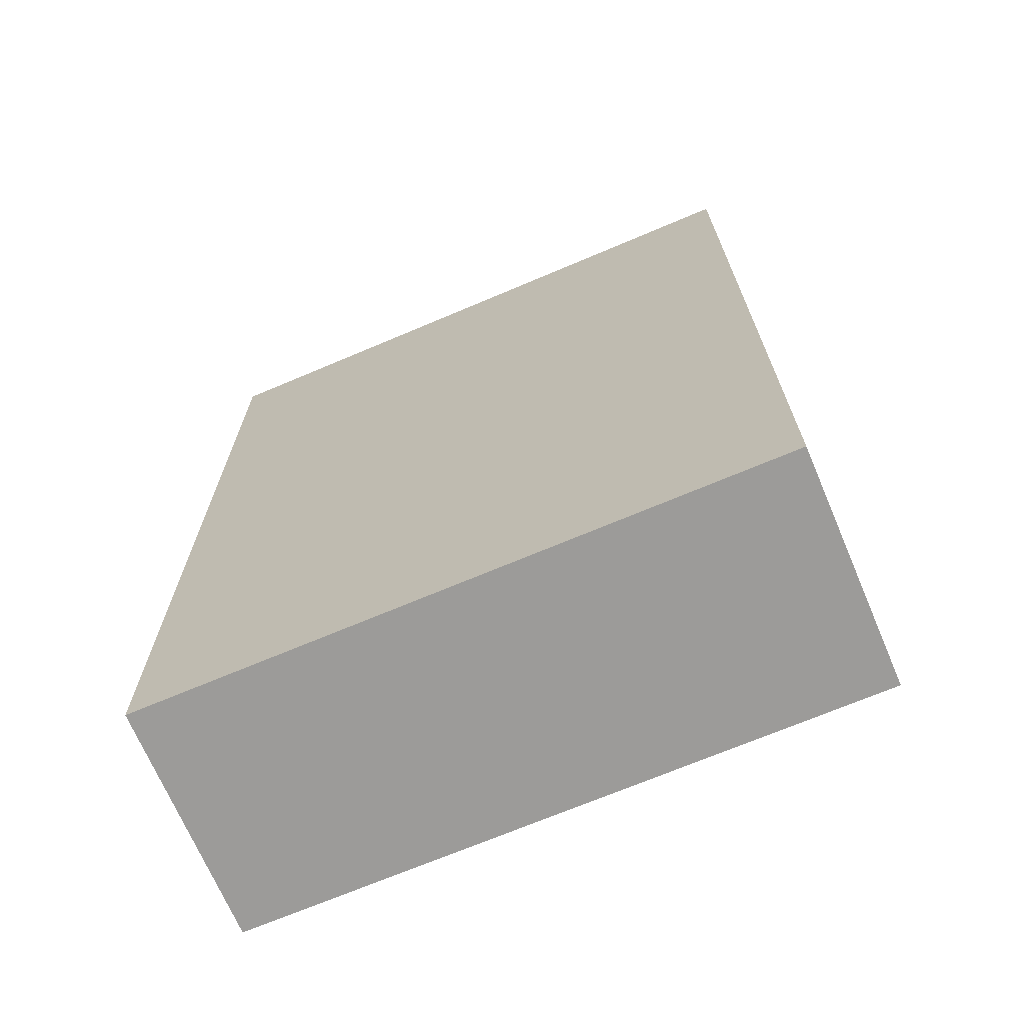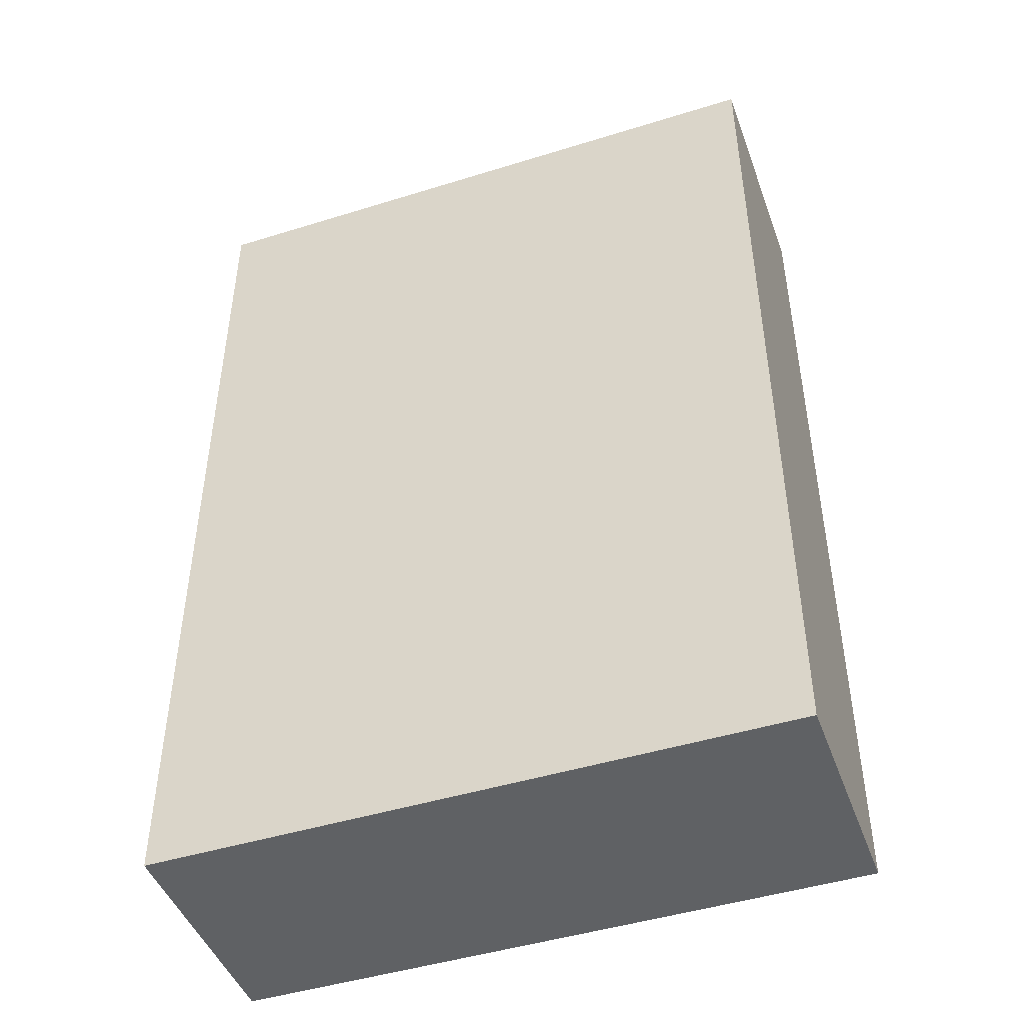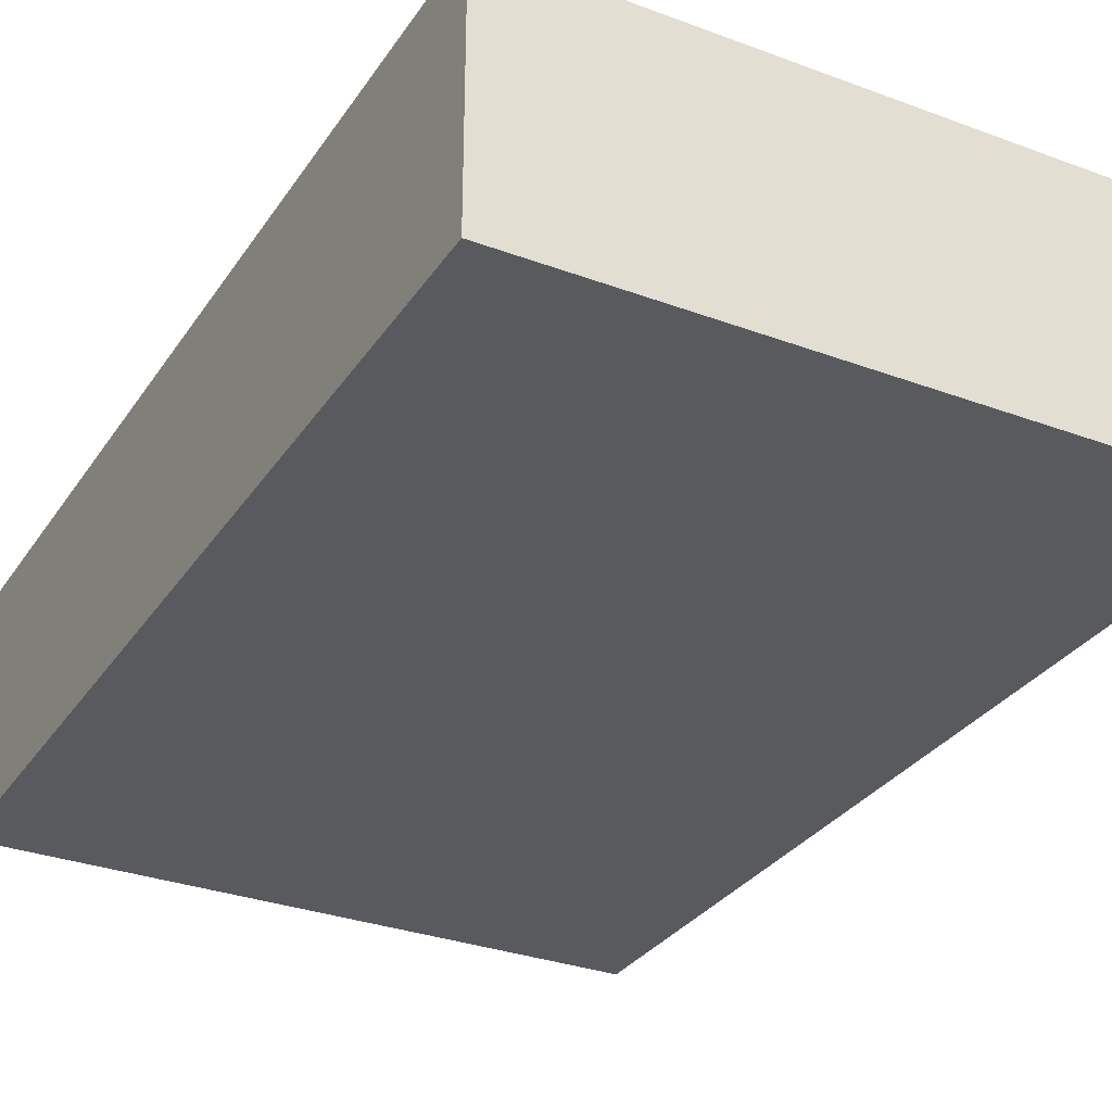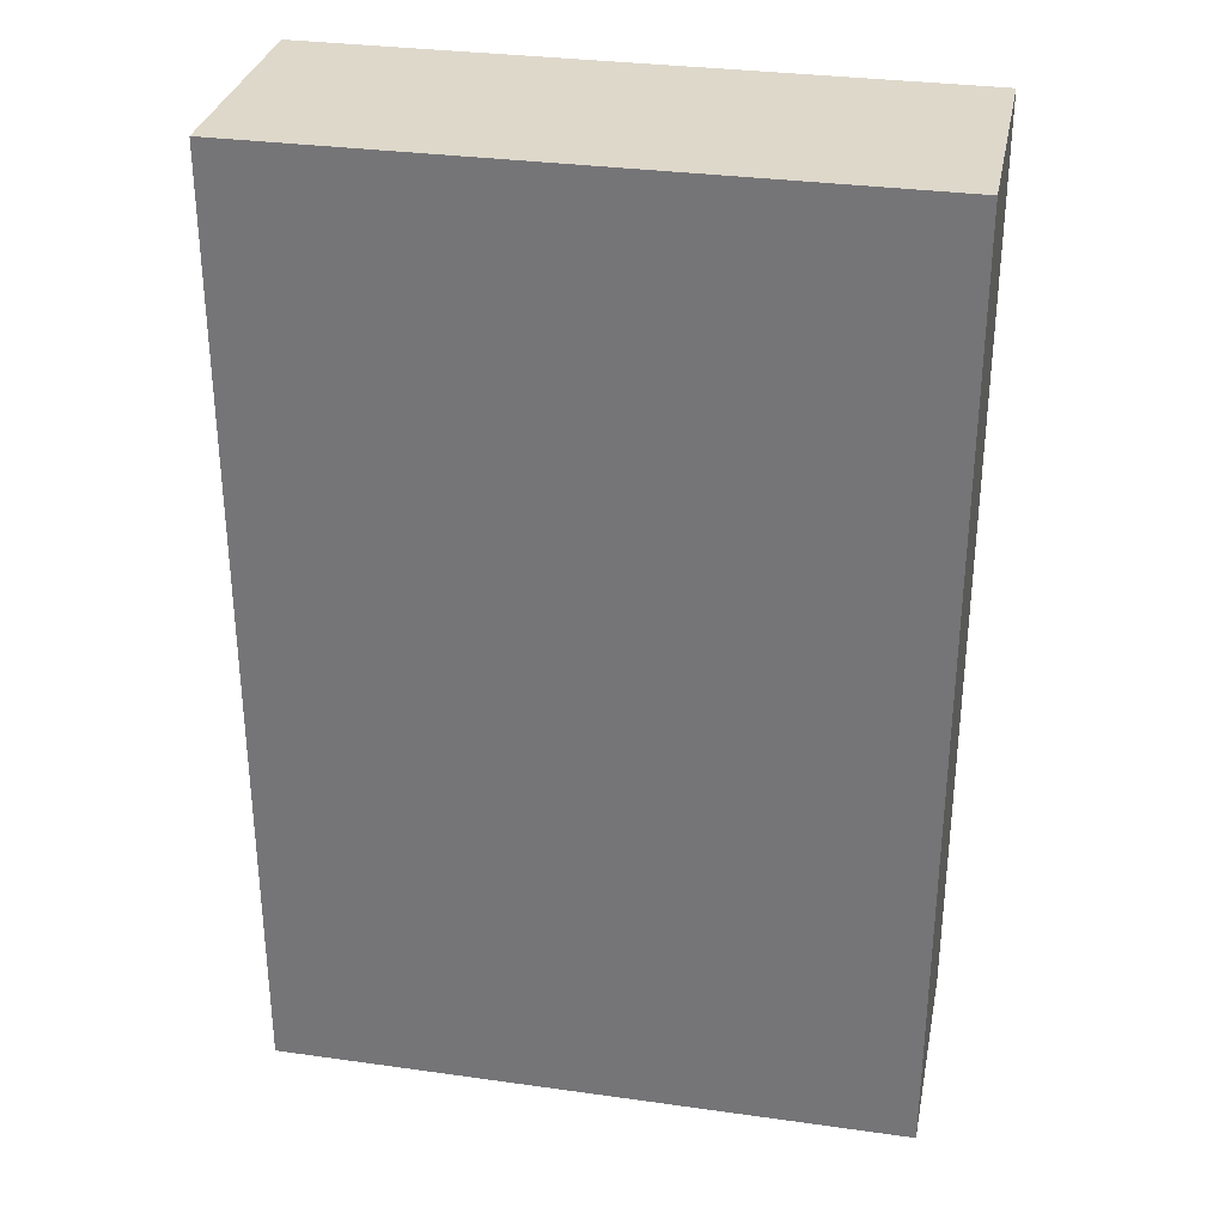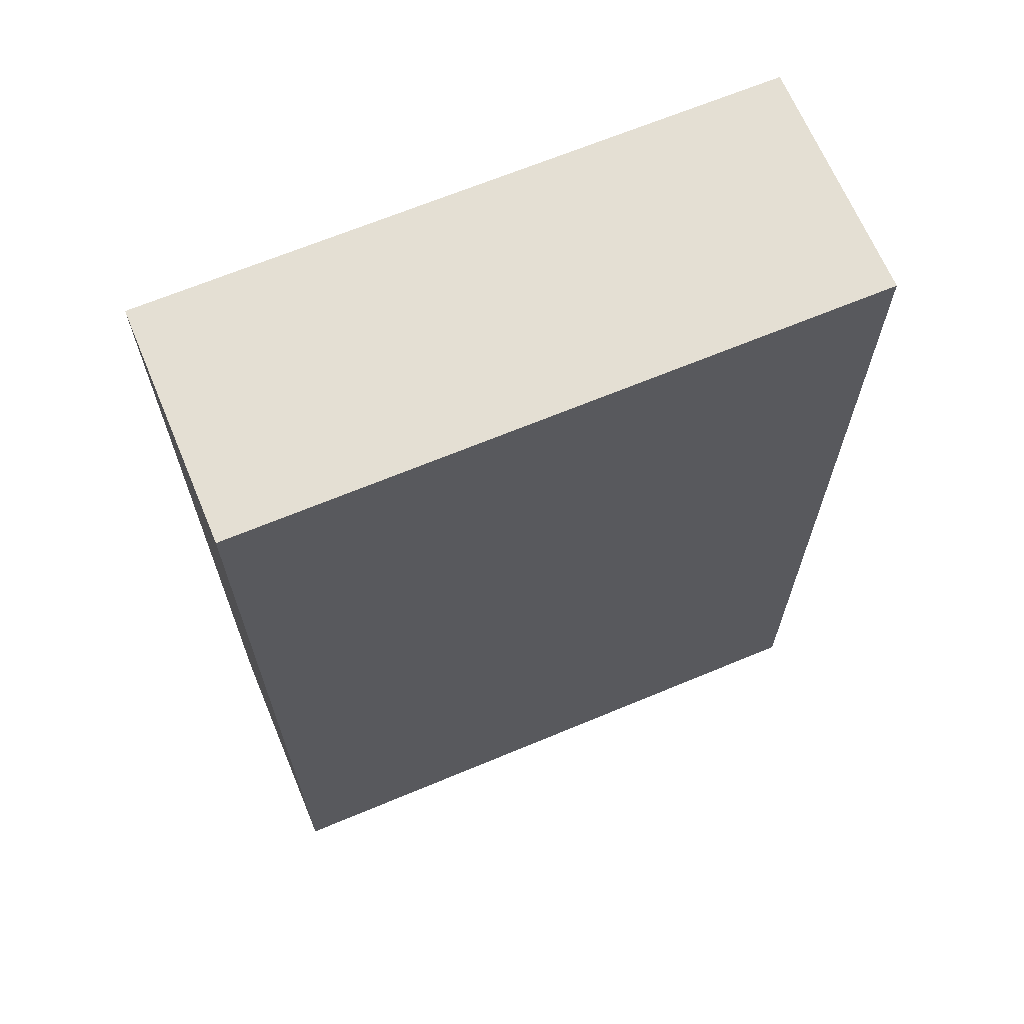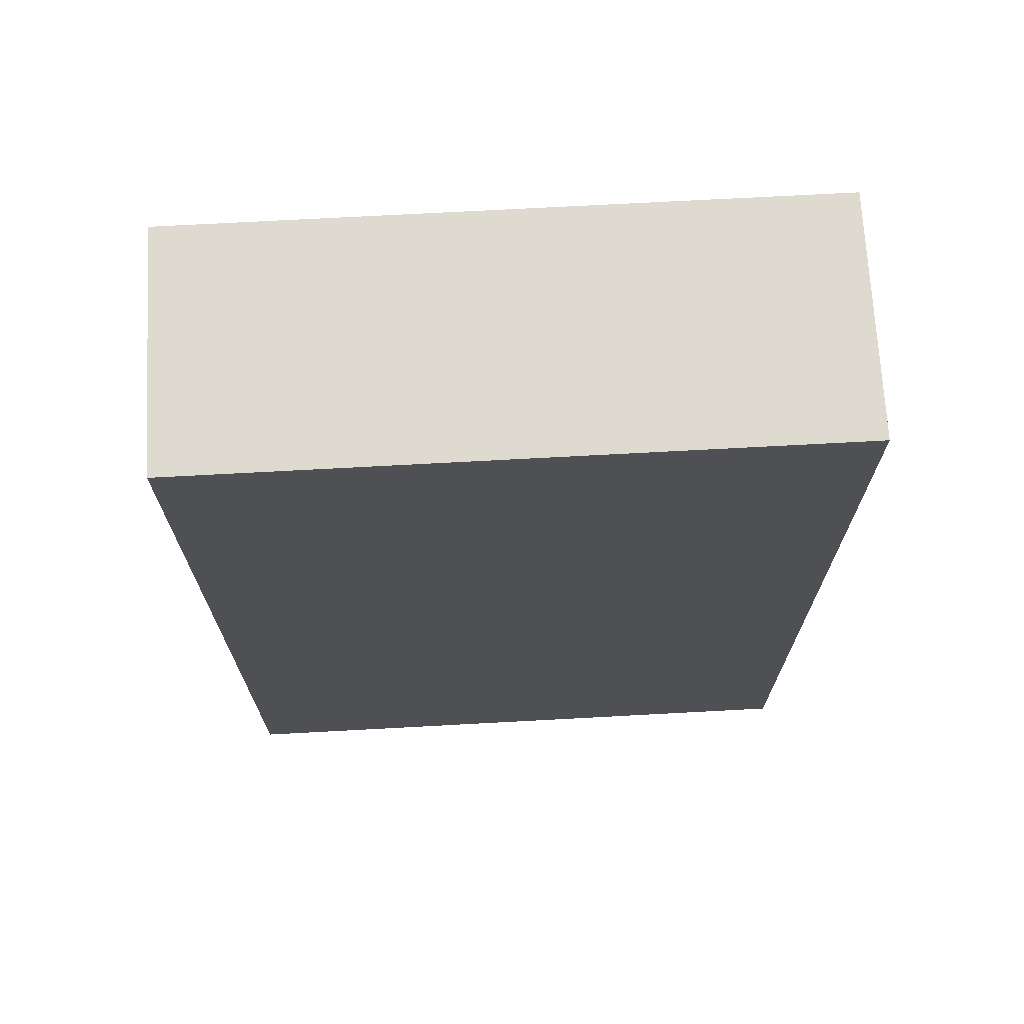
<metadata>
{"format":"obj","ext":"obj","renderer":"f3d","projection":"perspective","resolution":1024,"background":"white","views":[{"elev":-69.8,"azim":23.0,"up":"+Z"},{"elev":-46.1,"azim":-160.4,"up":"+Z"},{"elev":-31.0,"azim":-28.0,"up":"+Y"},{"elev":31.6,"azim":-168.8,"up":"+Z"},{"elev":66.8,"azim":157.3,"up":"+Z"},{"elev":70.7,"azim":-3.1,"up":"+Z"}]}
</metadata>
<code>
v 768 -1080 -64
v 832 -1056 -64
v 768 -1056 -64
v 832 -1080 -64
v 768 -1056 -160
v 832 -1080 -160
v 768 -1080 -160
v 832 -1056 -160
f 1 2 3
f 1 4 2
f 5 6 7
f 5 8 6
f 2 6 8
f 2 4 6
f 1 5 7
f 1 3 5
f 3 8 5
f 3 2 8
f 4 7 6
f 4 1 7

</code>
